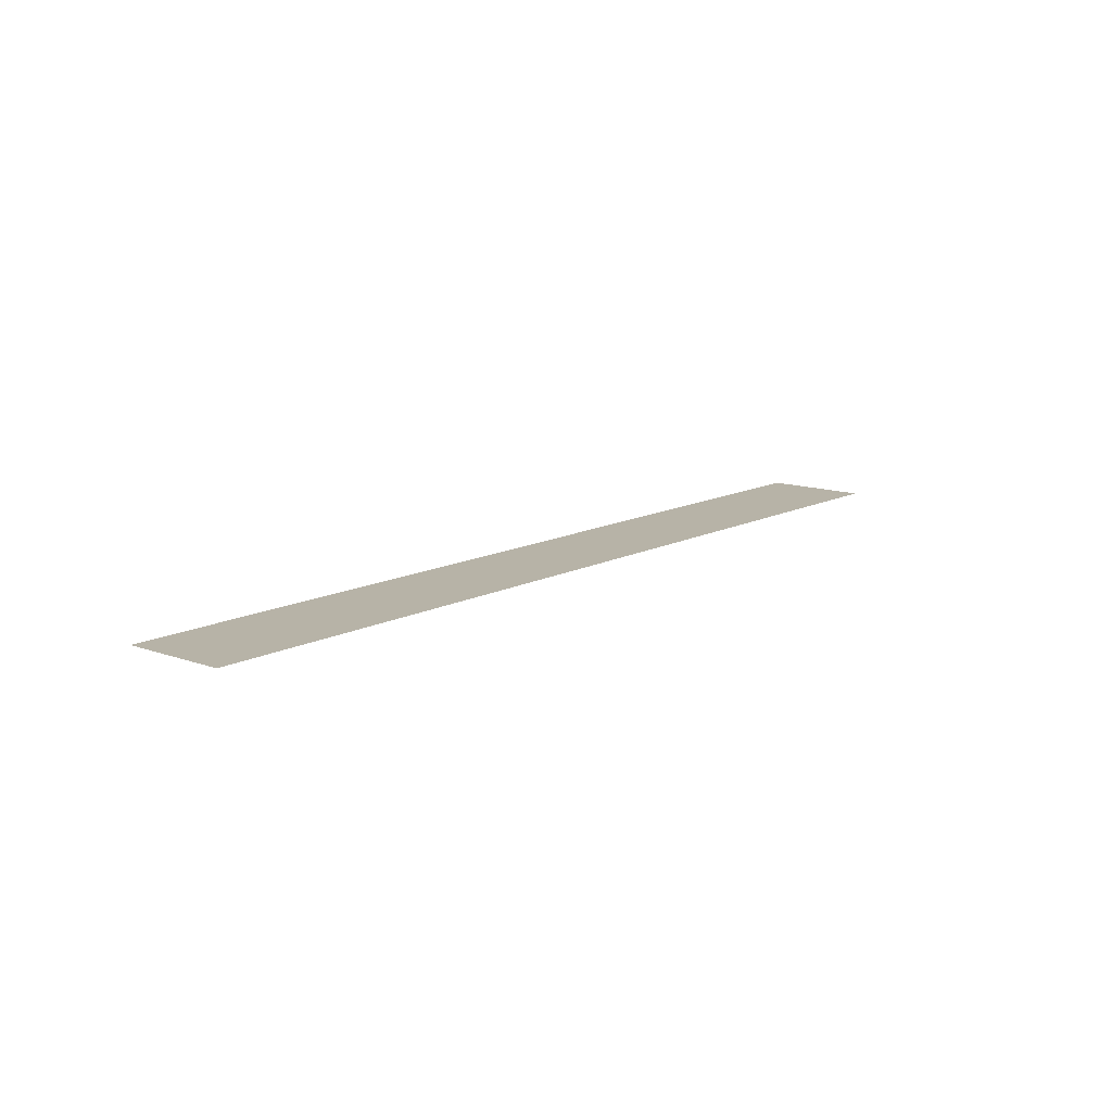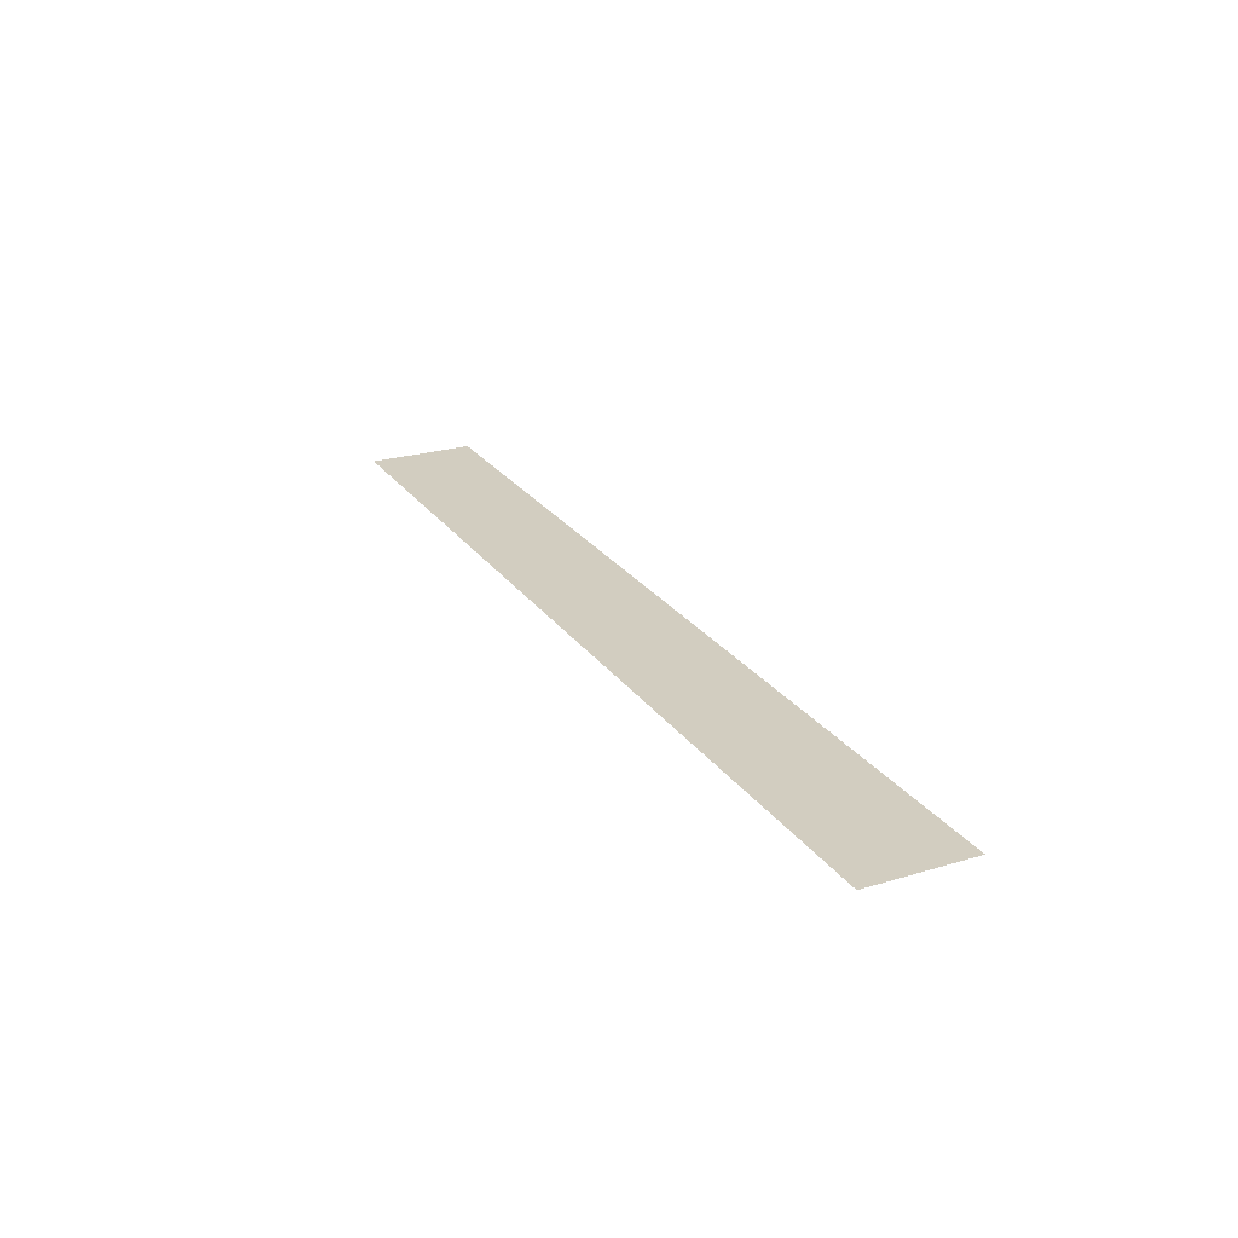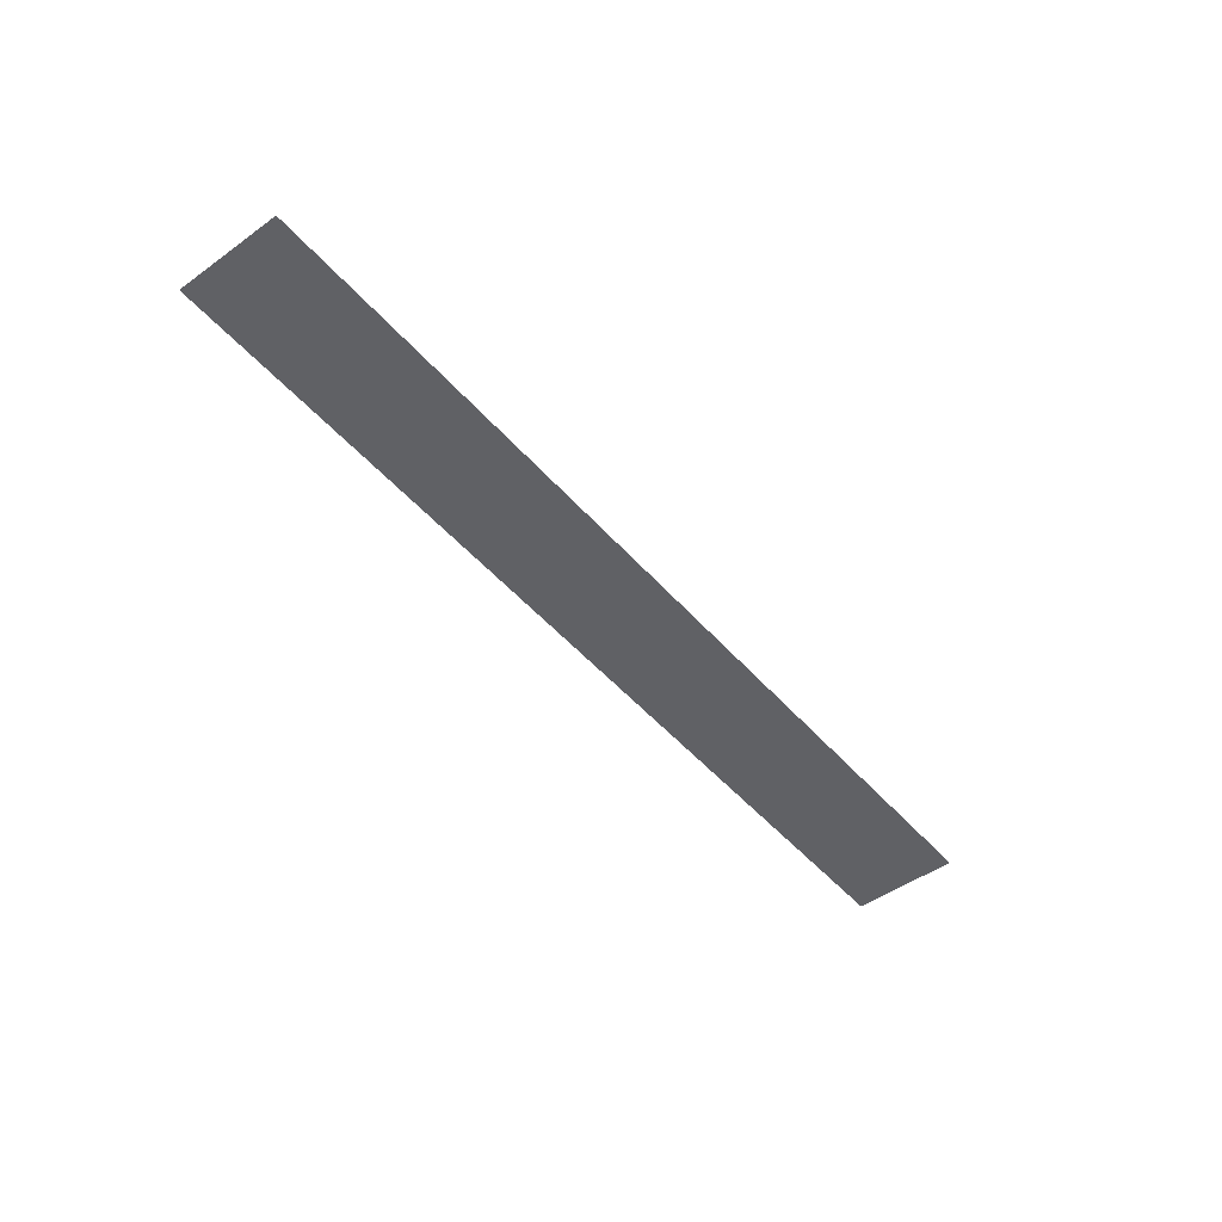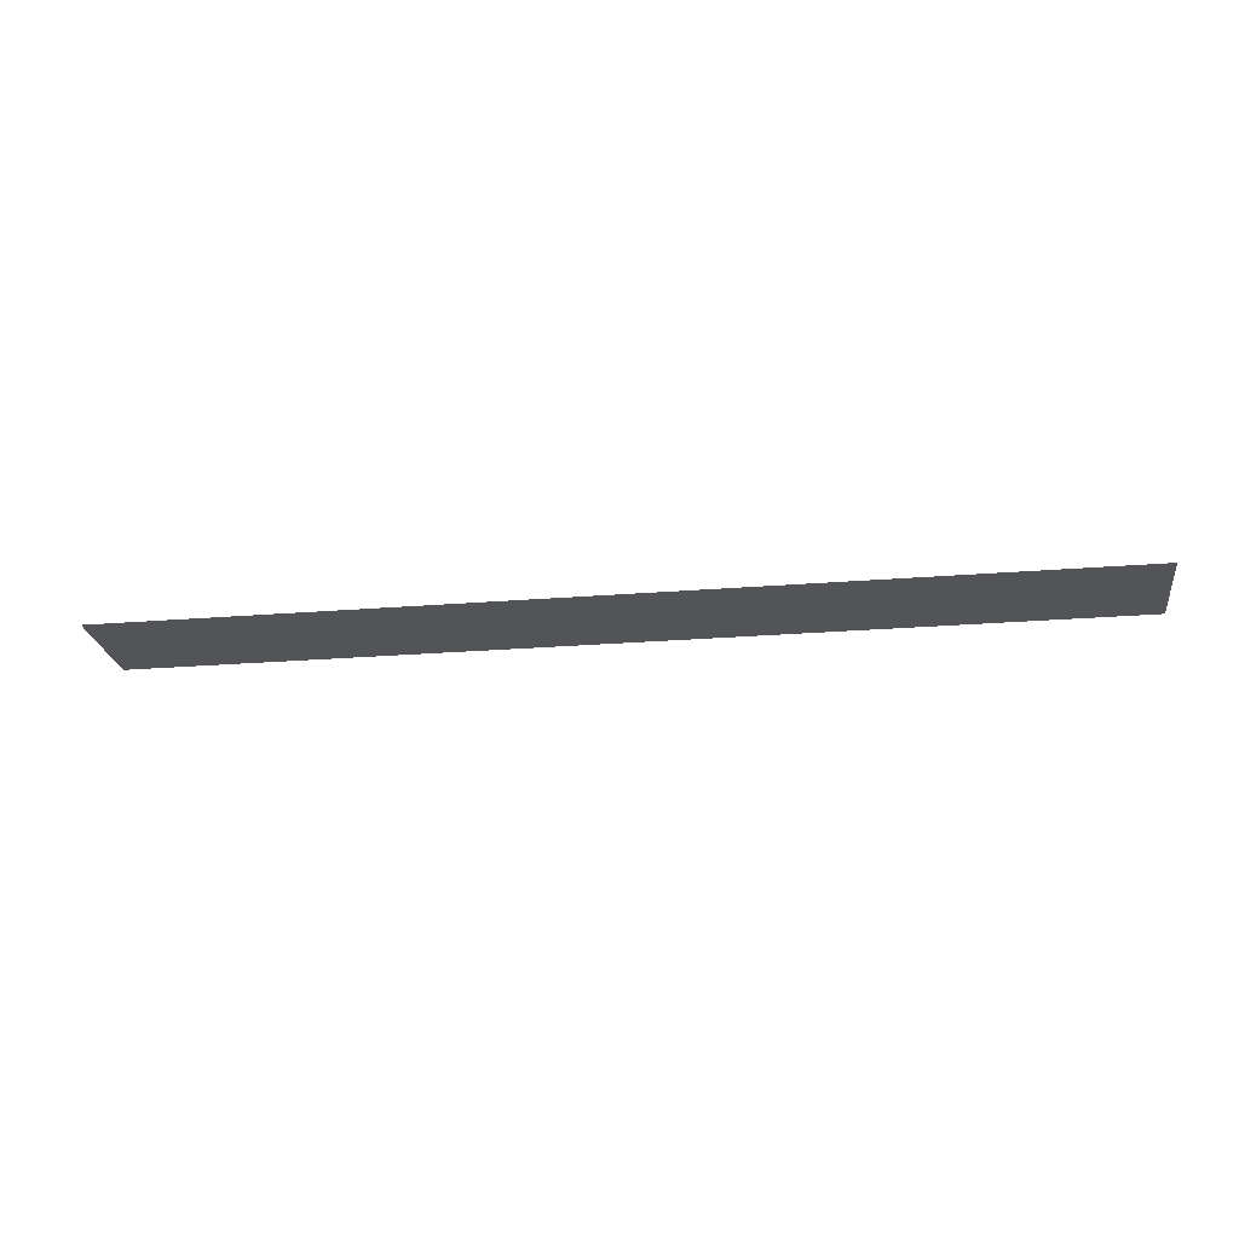
<metadata>
{"format":"obj","ext":"obj","renderer":"f3d","projection":"perspective","resolution":1024,"background":"white","views":[{"elev":12.6,"azim":129.8,"up":"+Z"},{"elev":24.5,"azim":63.6,"up":"+Z"},{"elev":-48.5,"azim":128.8,"up":"+Z"},{"elev":-23.5,"azim":-172.1,"up":"+Z"}]}
</metadata>
<code>
v -4.899 1.178 0.05
v -4.899 -0.553 0.05
v 10.48 1.178 0.05
v 10.48 -0.553 0.05
g Terrain_(2)_1805_0
f 1 3 2
f 2 3 4

</code>
